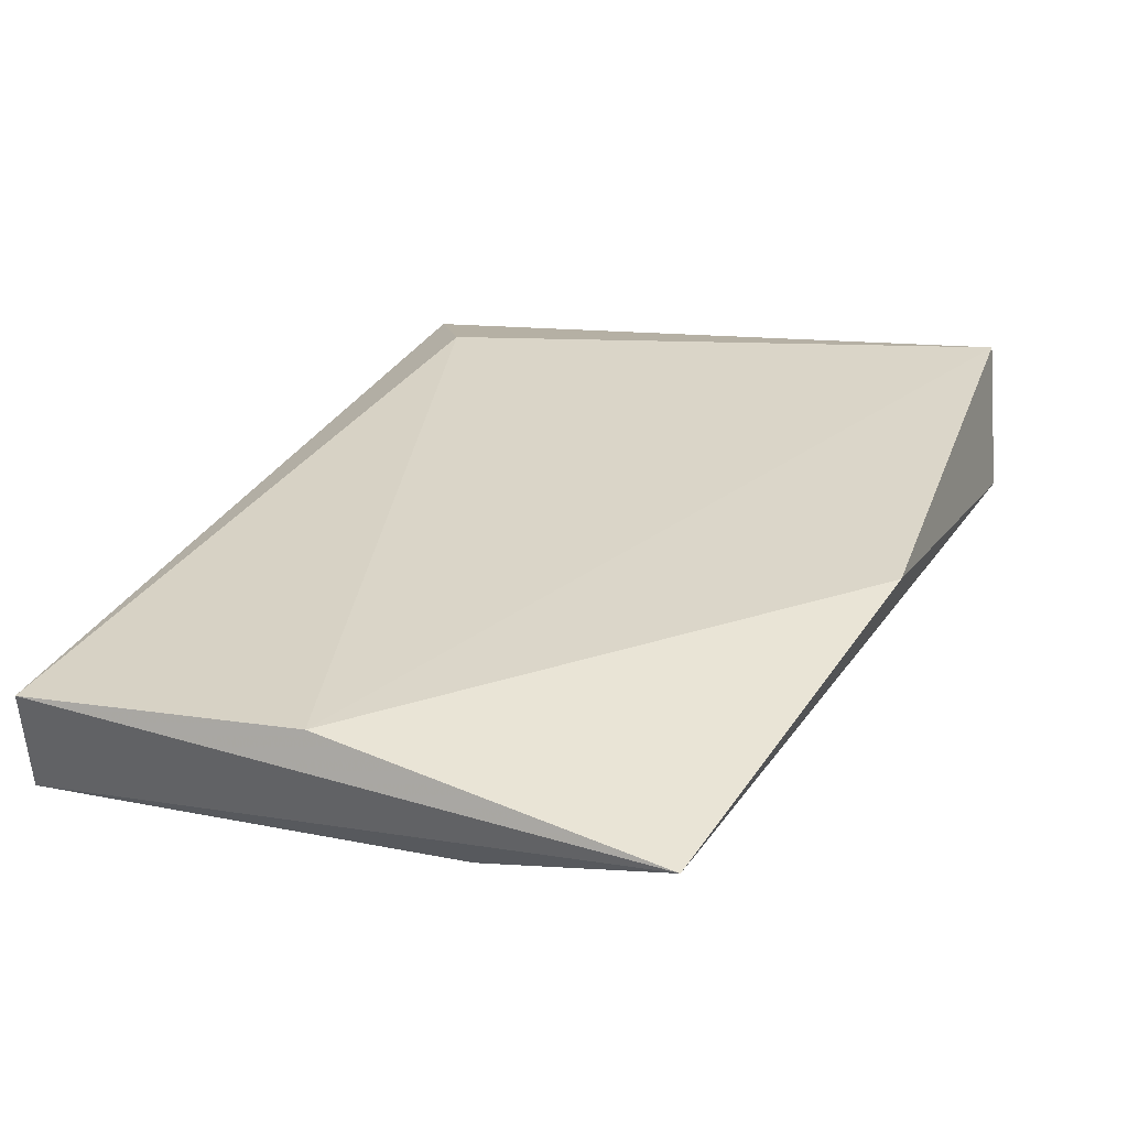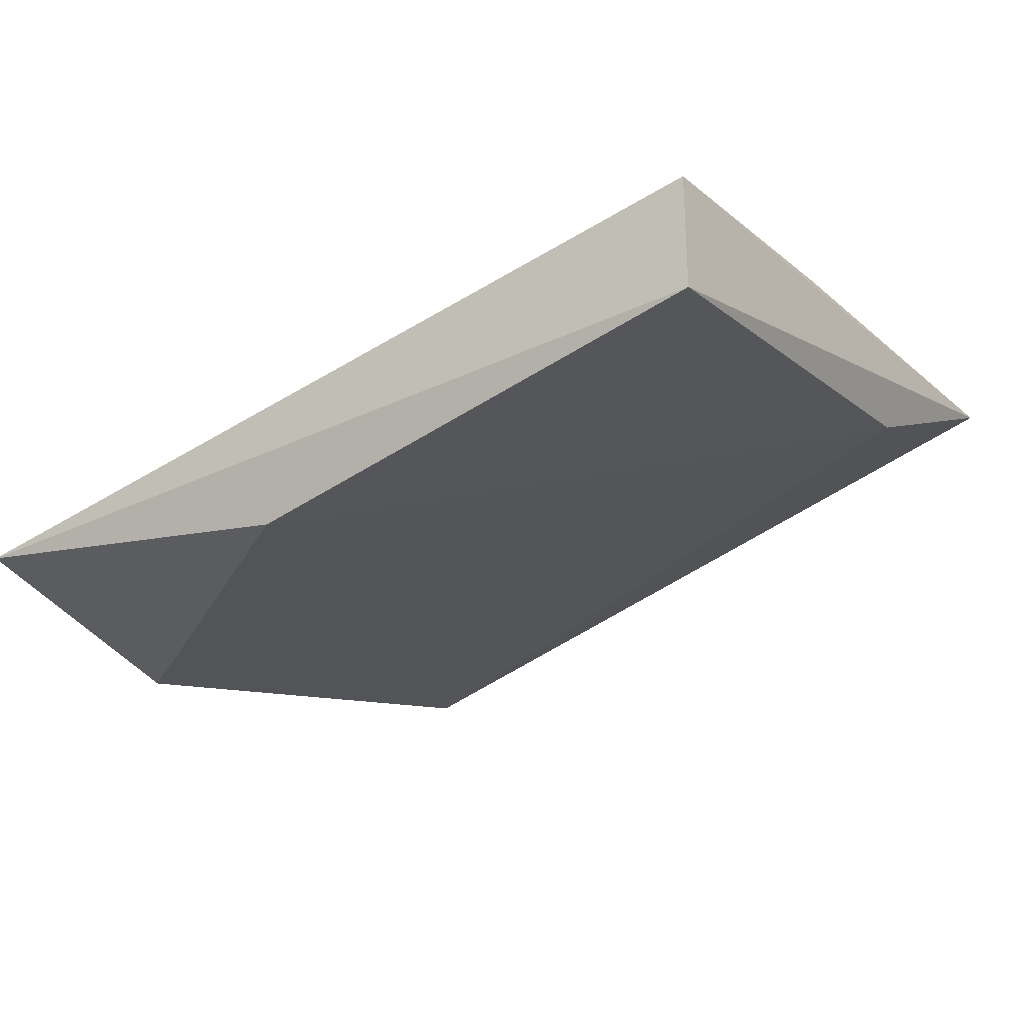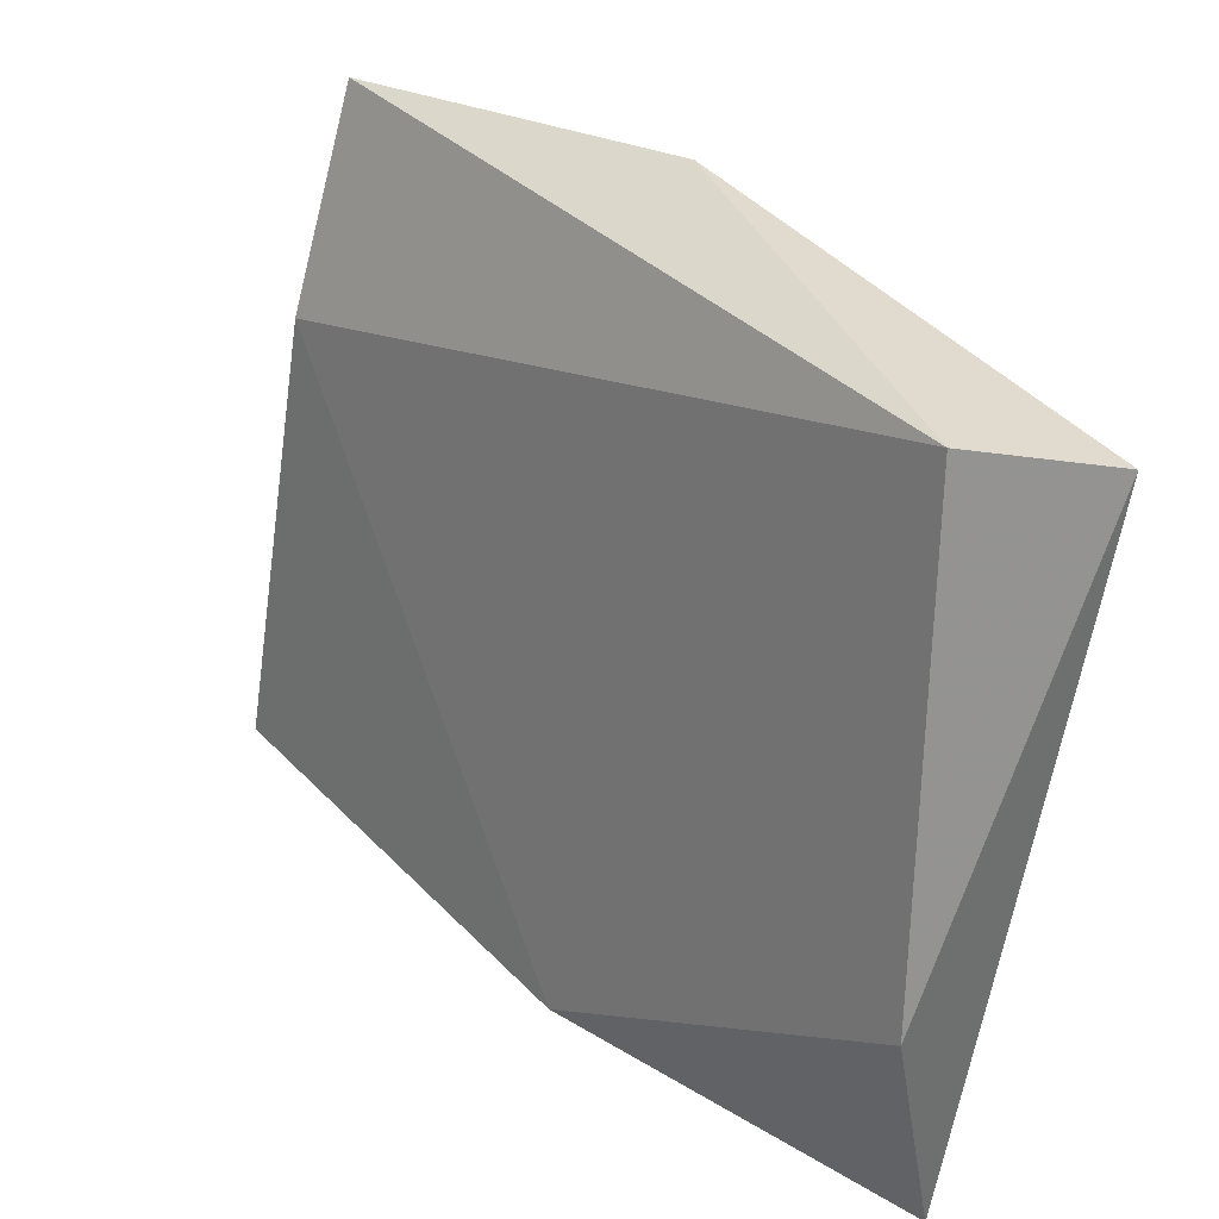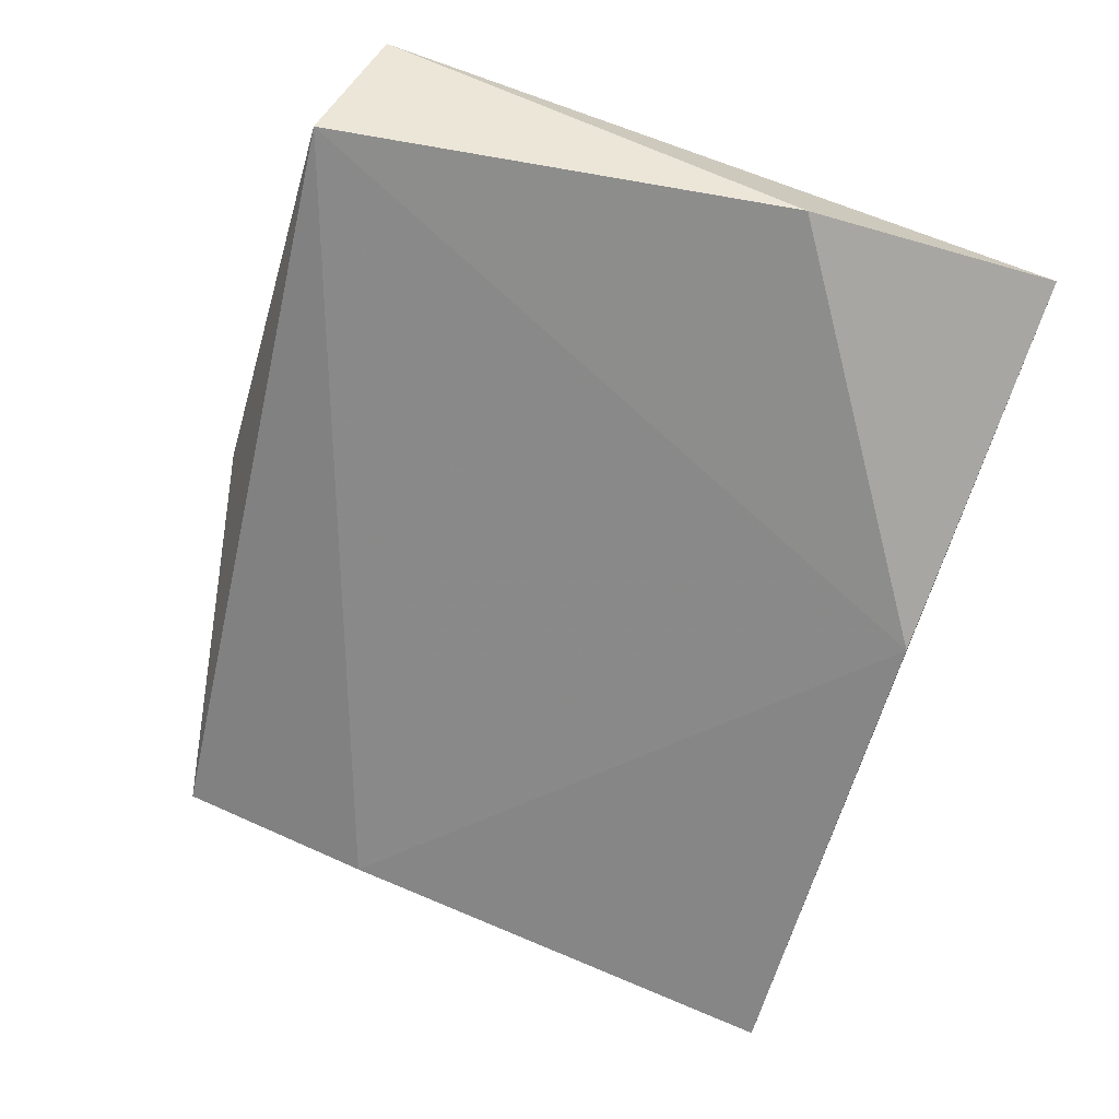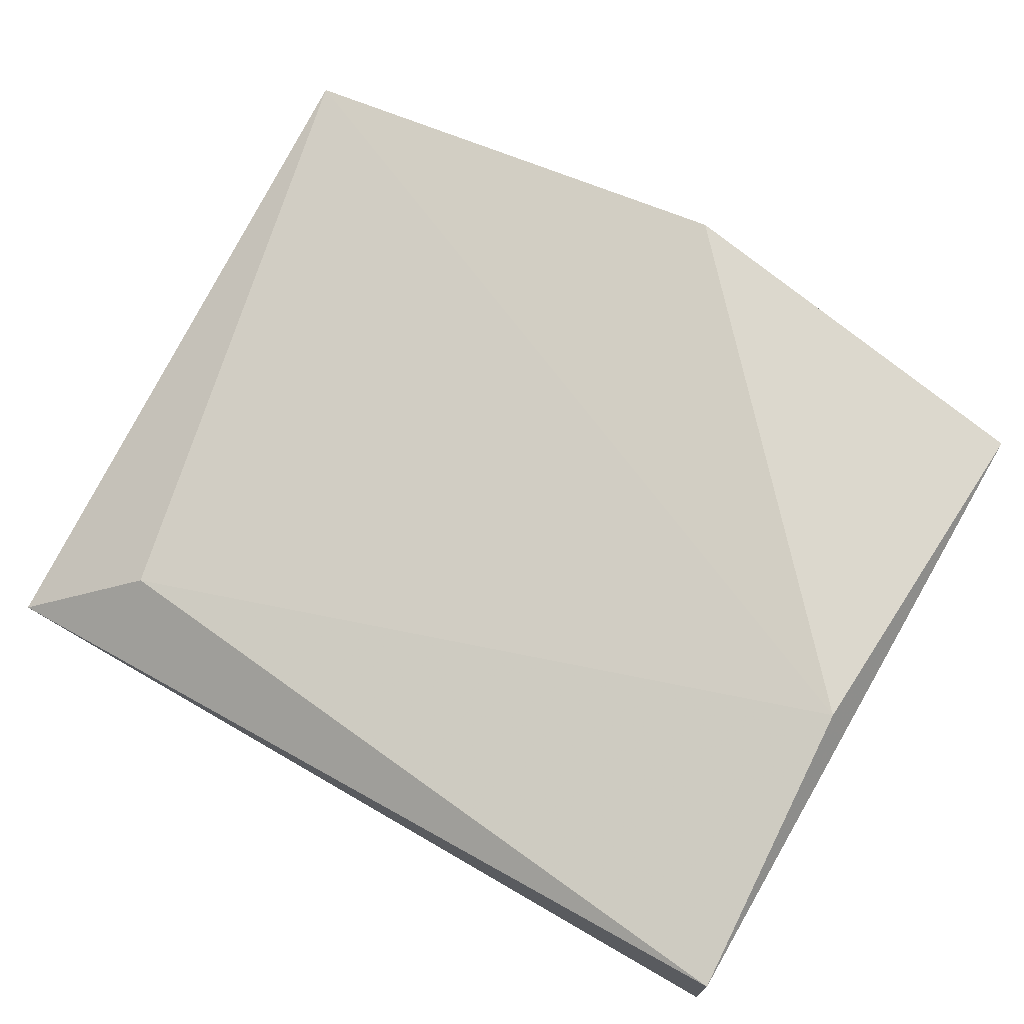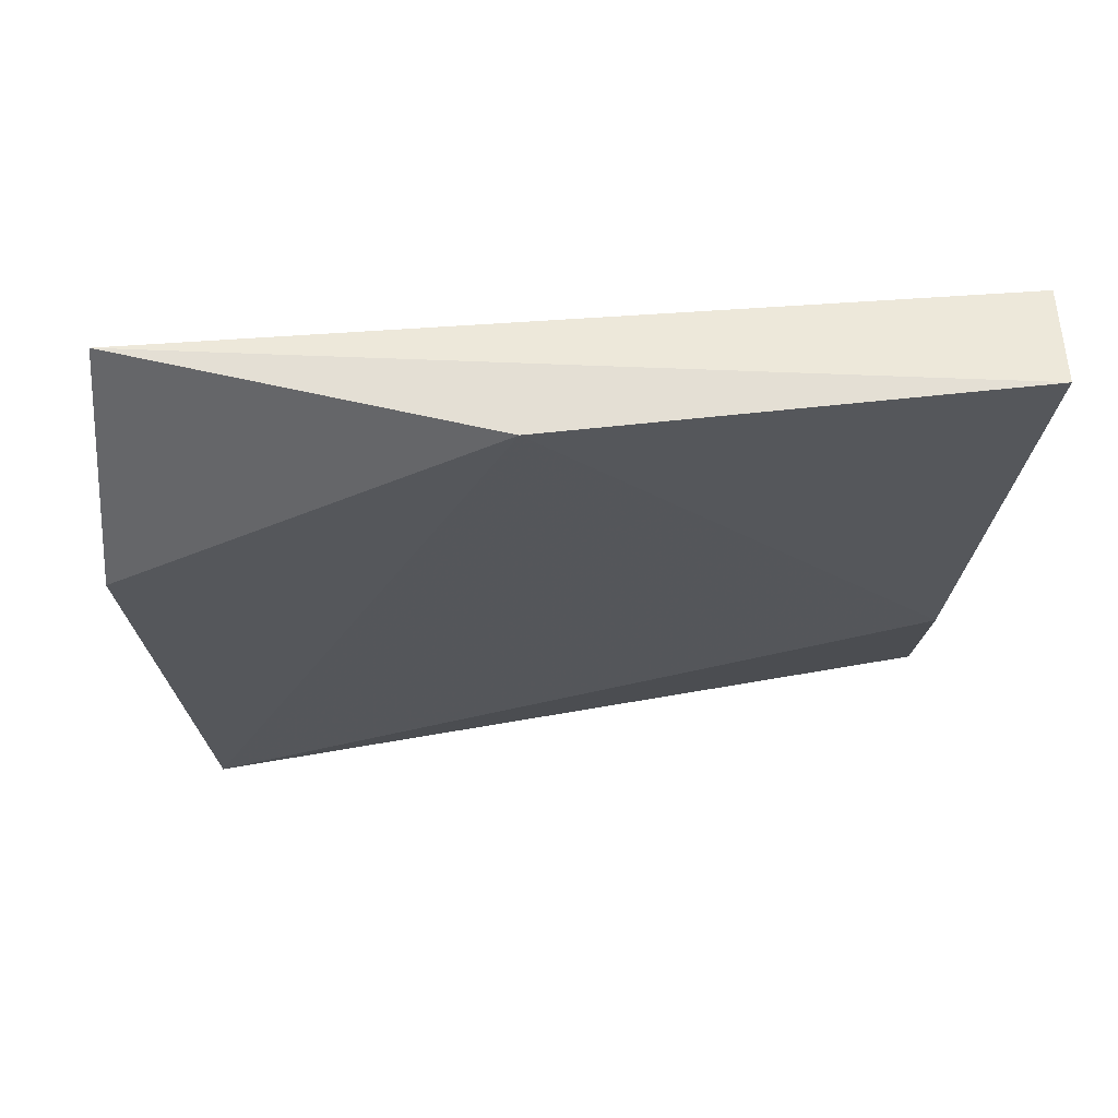
<metadata>
{"format":"obj","ext":"obj","renderer":"f3d","projection":"perspective","resolution":1024,"background":"white","views":[{"elev":40.9,"azim":-66.0,"up":"+Y"},{"elev":-27.3,"azim":-145.1,"up":"+Y"},{"elev":38.2,"azim":43.9,"up":"+Z"},{"elev":-70.6,"azim":72.4,"up":"+Y"},{"elev":71.3,"azim":-149.8,"up":"+Y"},{"elev":-39.2,"azim":175.8,"up":"+Y"}]}
</metadata>
<code>
v 0.2616 0.4176 -0.2017
v 0.2616 0.3945 -0.2459
v 0.2616 0.4008 -0.2732
v 0.2489 0.4092 -0.2648
v 0.2111 0.4239 -0.1975
v 0.169 0.4155 -0.2732
v 0.169 0.4029 -0.2732
v 0.169 0.4218 -0.2038
v 0.2531 0.405 -0.1975
v 0.2216 0.3945 -0.2711
v 0.1711 0.4218 -0.2416
v 0.1711 0.4113 -0.2248
f 1 4 11
f 7 6 3
f 6 7 8
f 9 5 8
f 5 9 1
f 1 9 2
f 3 1 2
f 3 6 4
f 1 3 4
f 8 7 12
f 9 8 12
f 7 3 10
f 2 9 10
f 3 2 10
f 12 7 10
f 9 12 10
f 8 5 11
f 6 8 11
f 5 1 11
f 4 6 11

</code>
